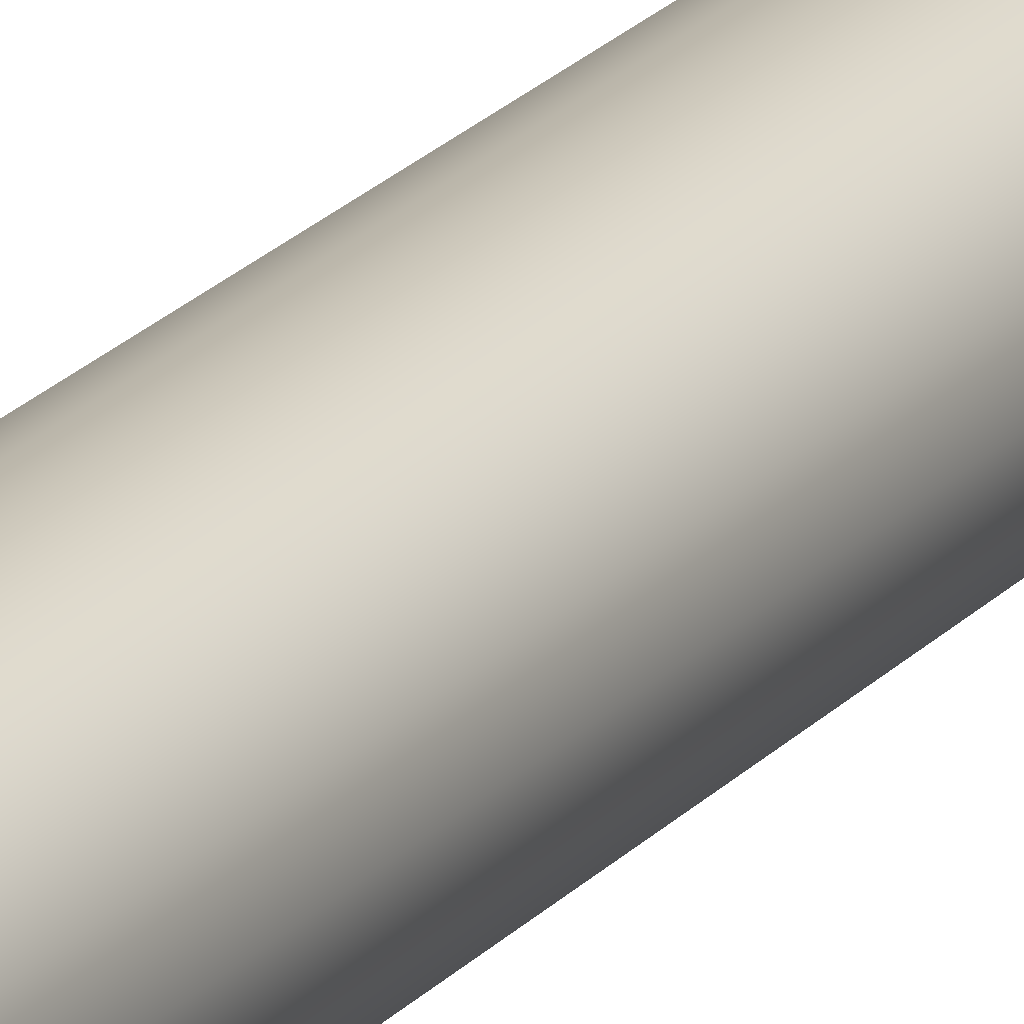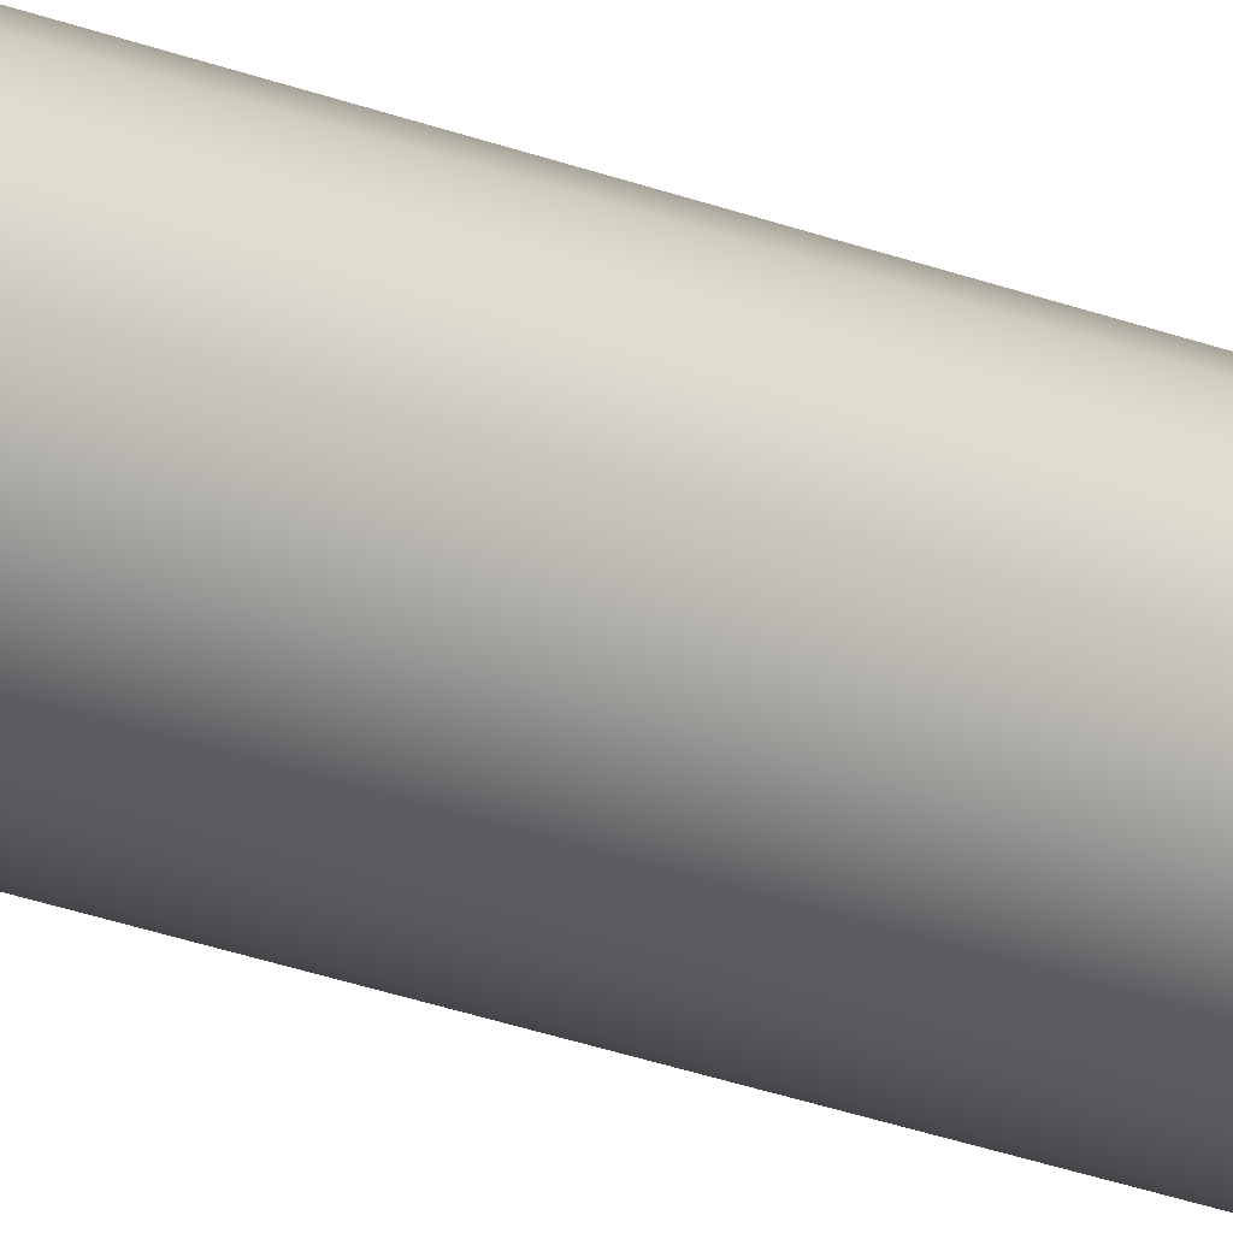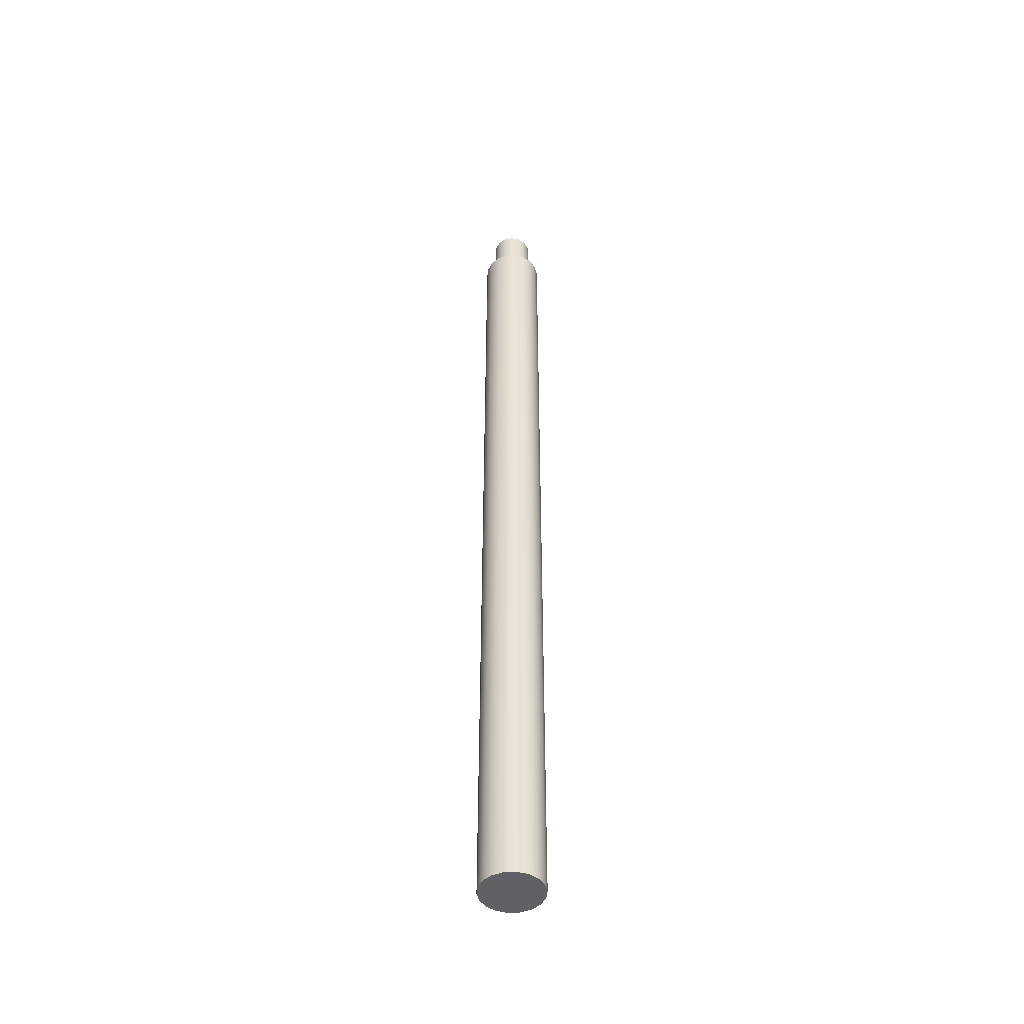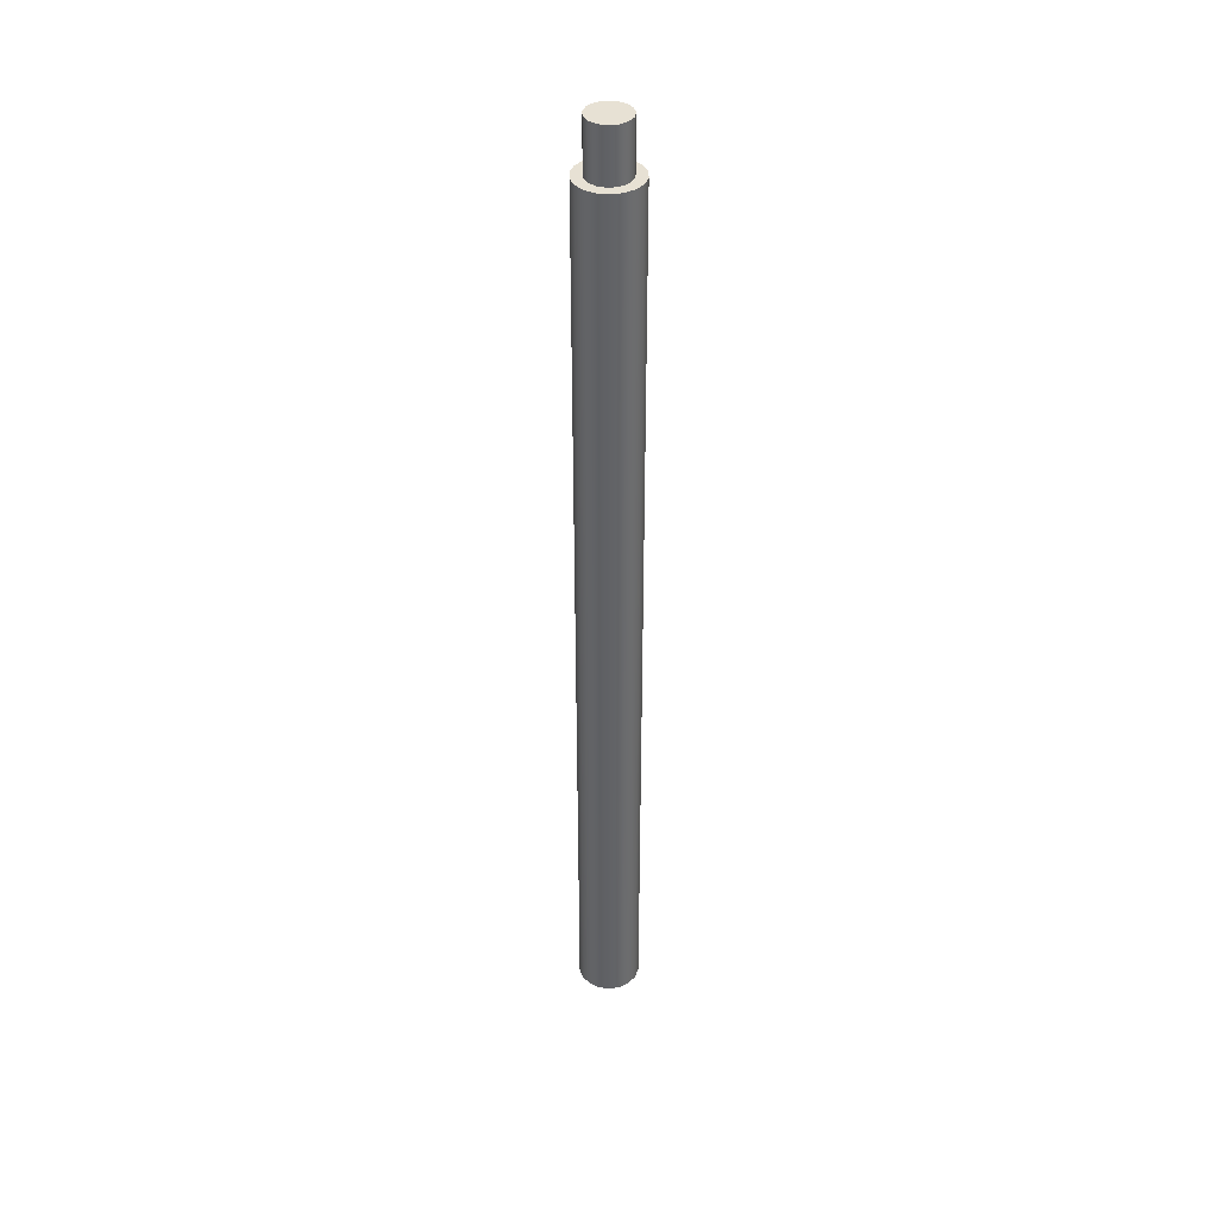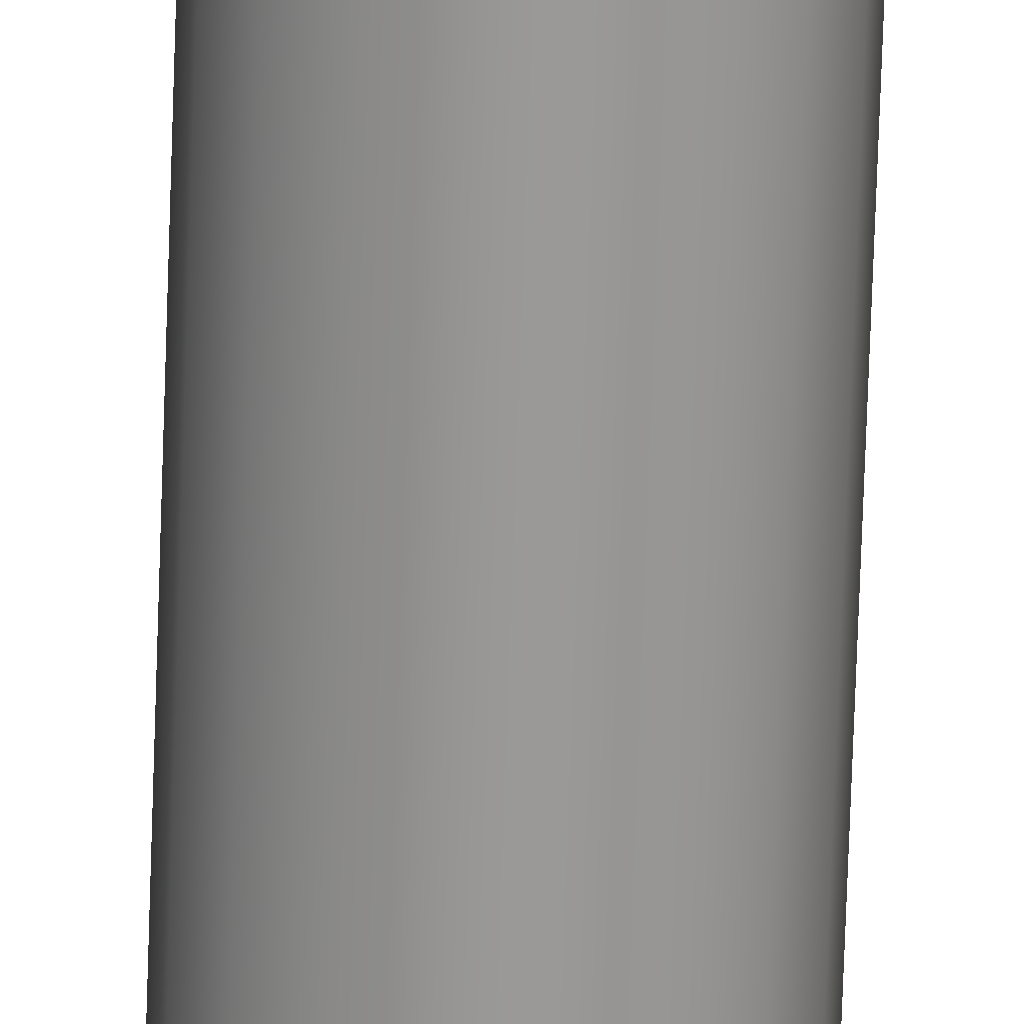
<metadata>
{"format":"obj","ext":"obj","renderer":"f3d","projection":"perspective","resolution":1024,"background":"white","views":[{"elev":19.0,"azim":26.4,"up":"+Z"},{"elev":-23.7,"azim":-124.0,"up":"+Z"},{"elev":-46.8,"azim":163.7,"up":"+Y"},{"elev":39.4,"azim":-51.1,"up":"+Y"},{"elev":-68.8,"azim":178.1,"up":"+Z"}]}
</metadata>
<code>
v 0.2032 5.004 -2.488e-17
v 0.1856 5.004 0.08265
v 0.136 5.004 0.151
v 0.06279 5.004 0.1933
v -0.02124 5.004 0.2021
v -0.1016 5.004 0.176
v -0.1644 5.004 0.1194
v -0.1988 5.004 0.04225
v -0.1988 5.004 -0.04225
v -0.1644 5.004 -0.1194
v -0.1016 5.004 -0.176
v -0.02124 5.004 -0.2021
v 0.06279 5.004 -0.1933
v 0.136 5.004 -0.151
v 0.1856 5.004 -0.08265
v 0.2032 4.496 -2.488e-17
v 0.1856 4.496 -0.08265
v 0.136 4.496 -0.151
v 0.06279 4.496 -0.1933
v -0.02124 4.496 -0.2021
v -0.1016 4.496 -0.176
v -0.1644 4.496 -0.1194
v -0.1988 4.496 -0.04225
v -0.1988 4.496 0.04225
v -0.1644 4.496 0.1194
v -0.1016 4.496 0.176
v -0.02124 4.496 0.2021
v 0.06279 4.496 0.1933
v 0.136 4.496 0.151
v 0.1856 4.496 0.08265
v 0.2032 4.496 -2.488e-17
v 0.2032 5.004 -2.488e-17
v 0.2032 5.004 -2.488e-17
v 0.1856 5.004 -0.08265
v 0.136 5.004 -0.151
v 0.06279 5.004 -0.1933
v -0.02124 5.004 -0.2021
v -0.1016 5.004 -0.176
v -0.1644 5.004 -0.1194
v -0.1988 5.004 -0.04225
v -0.1988 5.004 0.04225
v -0.1644 5.004 0.1194
v -0.1016 5.004 0.176
v -0.02124 5.004 0.2021
v 0.06279 5.004 0.1933
v 0.136 5.004 0.151
v 0.1856 5.004 0.08265
v -0.3048 -4.496 3.733e-17
v -0.2864 -4.496 -0.1042
v -0.2335 -4.496 -0.1959
v -0.1524 -4.496 -0.264
v -0.05293 -4.496 -0.3002
v 0.05293 -4.496 -0.3002
v 0.1524 -4.496 -0.264
v 0.2335 -4.496 -0.1959
v 0.2864 -4.496 -0.1042
v 0.3048 -4.496 0
v 0.2864 -4.496 0.1042
v 0.2335 -4.496 0.1959
v 0.1524 -4.496 0.264
v 0.05293 -4.496 0.3002
v -0.05293 -4.496 0.3002
v -0.1524 -4.496 0.264
v -0.2335 -4.496 0.1959
v -0.2864 -4.496 0.1042
v -0.3048 -4.496 3.733e-17
v -0.2864 -4.496 0.1042
v -0.2335 -4.496 0.1959
v -0.1524 -4.496 0.264
v -0.05293 -4.496 0.3002
v 0.05293 -4.496 0.3002
v 0.1524 -4.496 0.264
v 0.2335 -4.496 0.1959
v 0.2864 -4.496 0.1042
v 0.3048 -4.496 0
v 0.2864 -4.496 -0.1042
v 0.2335 -4.496 -0.1959
v 0.1524 -4.496 -0.264
v 0.05293 -4.496 -0.3002
v -0.05293 -4.496 -0.3002
v -0.1524 -4.496 -0.264
v -0.2335 -4.496 -0.1959
v -0.2864 -4.496 -0.1042
v -0.3048 4.496 3.733e-17
v -0.2864 4.496 -0.1042
v -0.2335 4.496 -0.1959
v -0.1524 4.496 -0.264
v -0.05293 4.496 -0.3002
v 0.05293 4.496 -0.3002
v 0.1524 4.496 -0.264
v 0.2335 4.496 -0.1959
v 0.2864 4.496 -0.1042
v 0.3048 4.496 0
v 0.2864 4.496 0.1042
v 0.2335 4.496 0.1959
v 0.1524 4.496 0.264
v 0.05293 4.496 0.3002
v -0.05293 4.496 0.3002
v -0.1524 4.496 0.264
v -0.2335 4.496 0.1959
v -0.2864 4.496 0.1042
v -0.3048 -4.496 3.733e-17
v -0.3048 4.496 3.733e-17
v 0.2032 4.496 -2.488e-17
v 0.1856 4.496 0.08265
v 0.136 4.496 0.151
v 0.06279 4.496 0.1933
v -0.02124 4.496 0.2021
v -0.1016 4.496 0.176
v -0.1644 4.496 0.1194
v -0.1988 4.496 0.04225
v -0.1988 4.496 -0.04225
v -0.1644 4.496 -0.1194
v -0.1016 4.496 -0.176
v -0.02124 4.496 -0.2021
v 0.06279 4.496 -0.1933
v 0.136 4.496 -0.151
v 0.1856 4.496 -0.08265
v -0.3048 4.496 3.733e-17
v -0.2864 4.496 0.1042
v -0.2335 4.496 0.1959
v -0.1524 4.496 0.264
v -0.05293 4.496 0.3002
v 0.05293 4.496 0.3002
v 0.1524 4.496 0.264
v 0.2335 4.496 0.1959
v 0.2864 4.496 0.1042
v 0.3048 4.496 0
v 0.2864 4.496 -0.1042
v 0.2335 4.496 -0.1959
v 0.1524 4.496 -0.264
v 0.05293 4.496 -0.3002
v -0.05293 4.496 -0.3002
v -0.1524 4.496 -0.264
v -0.2335 4.496 -0.1959
v -0.2864 4.496 -0.1042
g f9bdf3d2-e377-11ea-a477-54bf646e7e1f
f 2 30 1
f 1 30 31
f 32 16 15
f 15 16 17
f 15 17 14
f 14 17 18
f 14 18 13
f 13 18 19
f 13 19 12
f 12 19 20
f 12 20 11
f 11 20 21
f 11 21 10
f 10 21 22
f 10 22 9
f 9 22 23
f 9 23 8
f 8 23 24
f 8 24 7
f 7 24 25
f 7 25 6
f 6 25 26
f 6 26 5
f 5 26 27
f 5 27 4
f 4 27 28
f 4 28 3
f 3 28 29
f 3 29 2
f 2 29 30
g f9be9000-e377-11ea-a534-54bf646e7e1f
f 34 40 33
f 33 40 41
f 33 41 47
f 47 41 42
f 47 42 46
f 46 42 43
f 46 43 45
f 45 43 44
f 40 34 39
f 39 34 35
f 39 35 38
f 38 35 36
f 38 36 37
g f9869078-e377-11ea-a915-54bf646e7e1f
f 49 56 48
f 48 56 57
f 48 57 65
f 65 57 58
f 65 58 64
f 64 58 59
f 64 59 63
f 63 59 60
f 63 60 62
f 62 60 61
f 56 49 55
f 55 49 50
f 55 50 54
f 54 50 51
f 54 51 53
f 53 51 52
g f9872cca-e377-11ea-93c0-54bf646e7e1f
f 67 101 66
f 66 101 103
f 102 84 83
f 83 84 85
f 83 85 82
f 82 85 86
f 82 86 81
f 81 86 87
f 81 87 80
f 80 87 88
f 80 88 79
f 79 88 89
f 79 89 78
f 78 89 90
f 78 90 77
f 77 90 91
f 77 91 76
f 76 91 92
f 76 92 75
f 75 92 93
f 75 93 74
f 74 93 94
f 74 94 73
f 73 94 95
f 73 95 72
f 72 95 96
f 72 96 71
f 71 96 97
f 71 97 70
f 70 97 98
f 70 98 69
f 69 98 99
f 69 99 68
f 68 99 100
f 68 100 67
f 67 100 101
g f987a198-e377-11ea-9f3c-54bf646e7e1f
f 105 127 104
f 104 127 128
f 104 128 129
f 127 105 126
f 126 105 106
f 126 106 125
f 125 106 107
f 125 107 124
f 124 107 108
f 124 108 123
f 123 108 109
f 123 109 122
f 122 109 121
f 121 109 110
f 121 110 120
f 120 110 111
f 120 111 119
f 119 111 112
f 119 112 136
f 136 112 113
f 136 113 135
f 135 113 114
f 135 114 134
f 134 114 133
f 133 114 115
f 133 115 132
f 132 115 116
f 132 116 131
f 131 116 117
f 131 117 130
f 130 117 118
f 130 118 129
f 129 118 104

</code>
